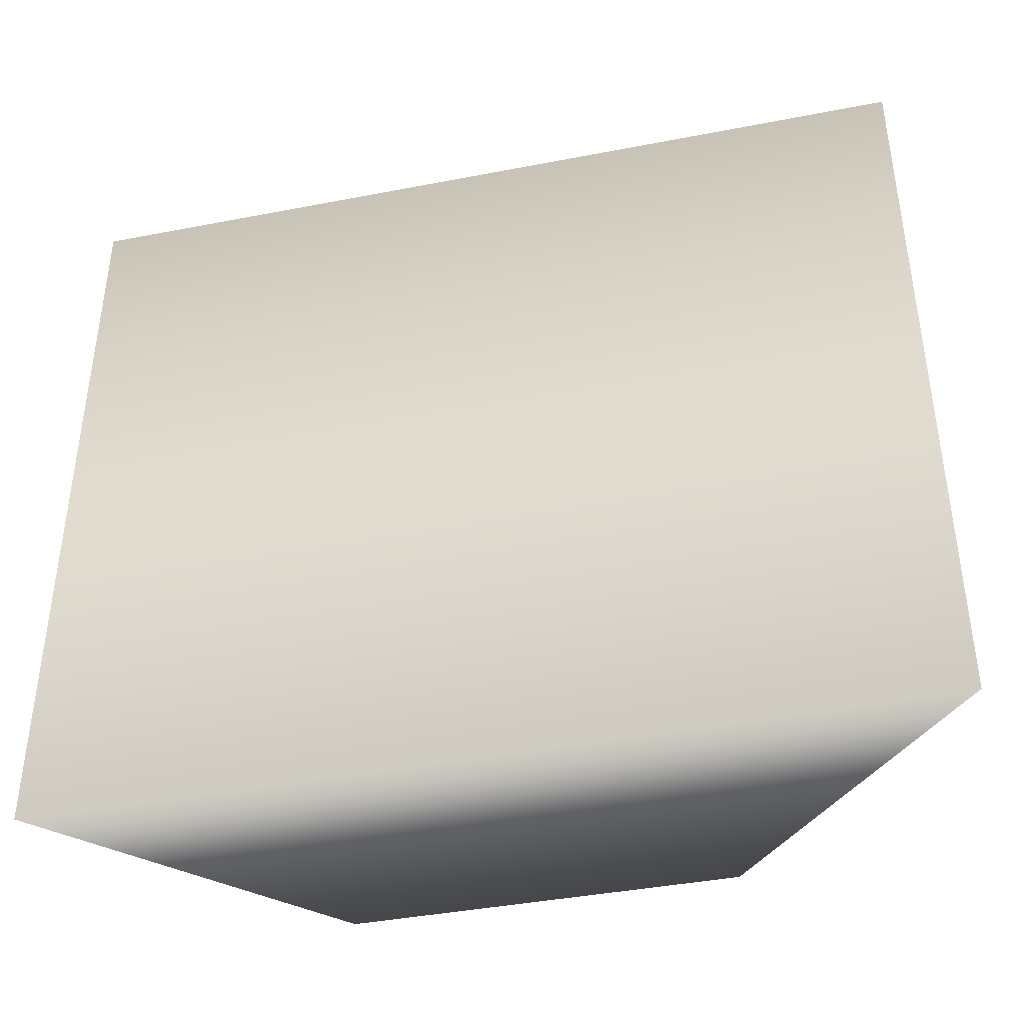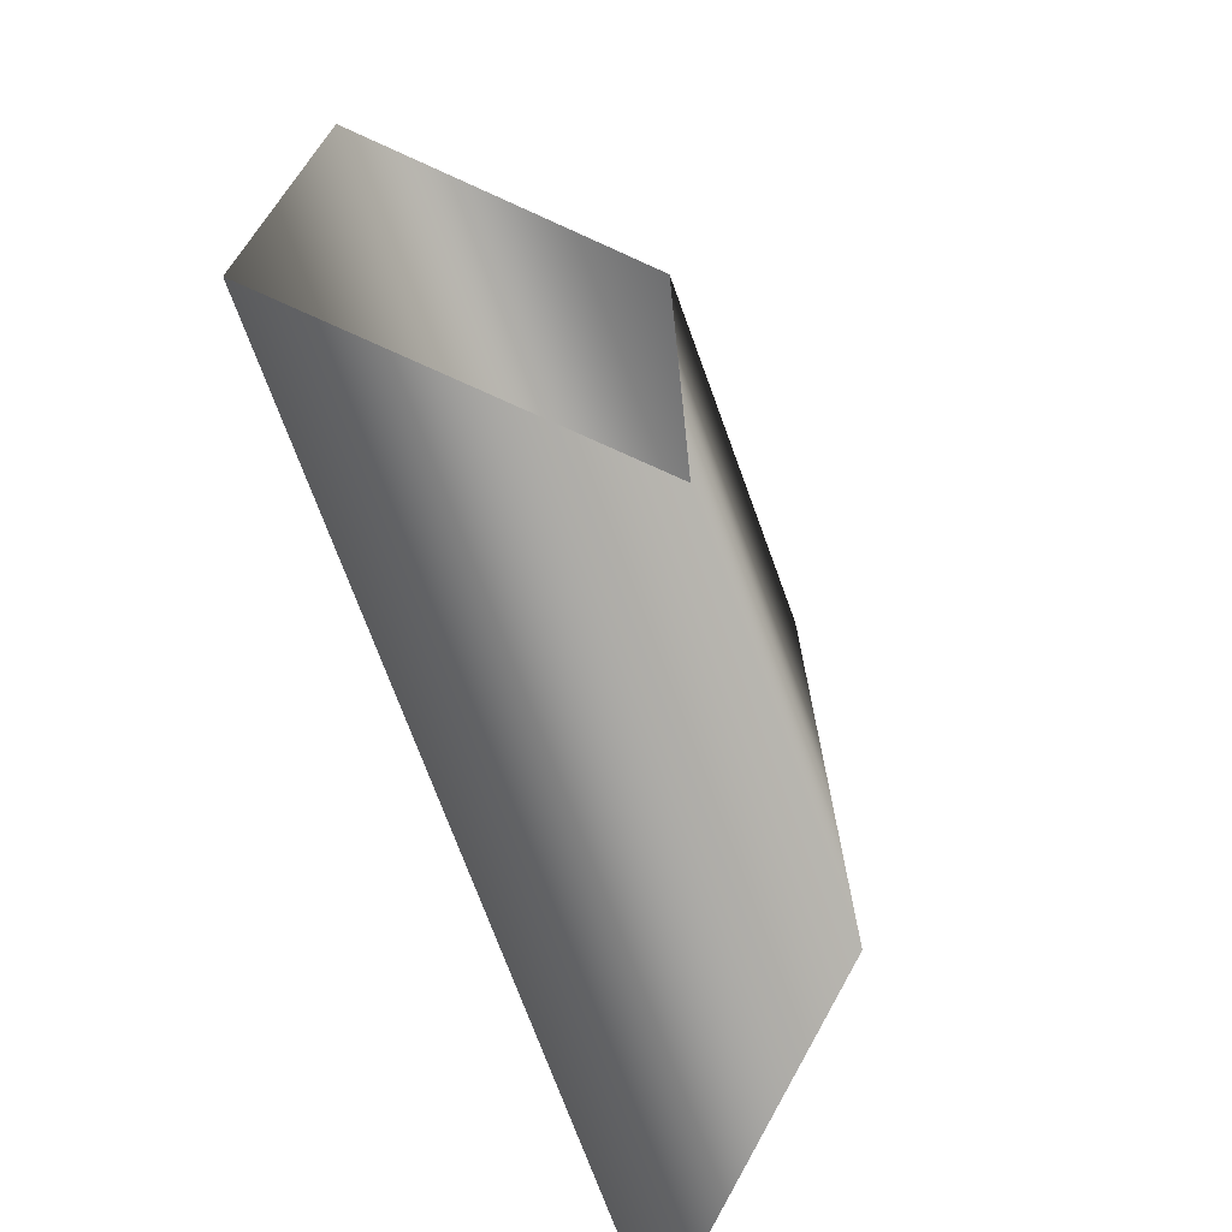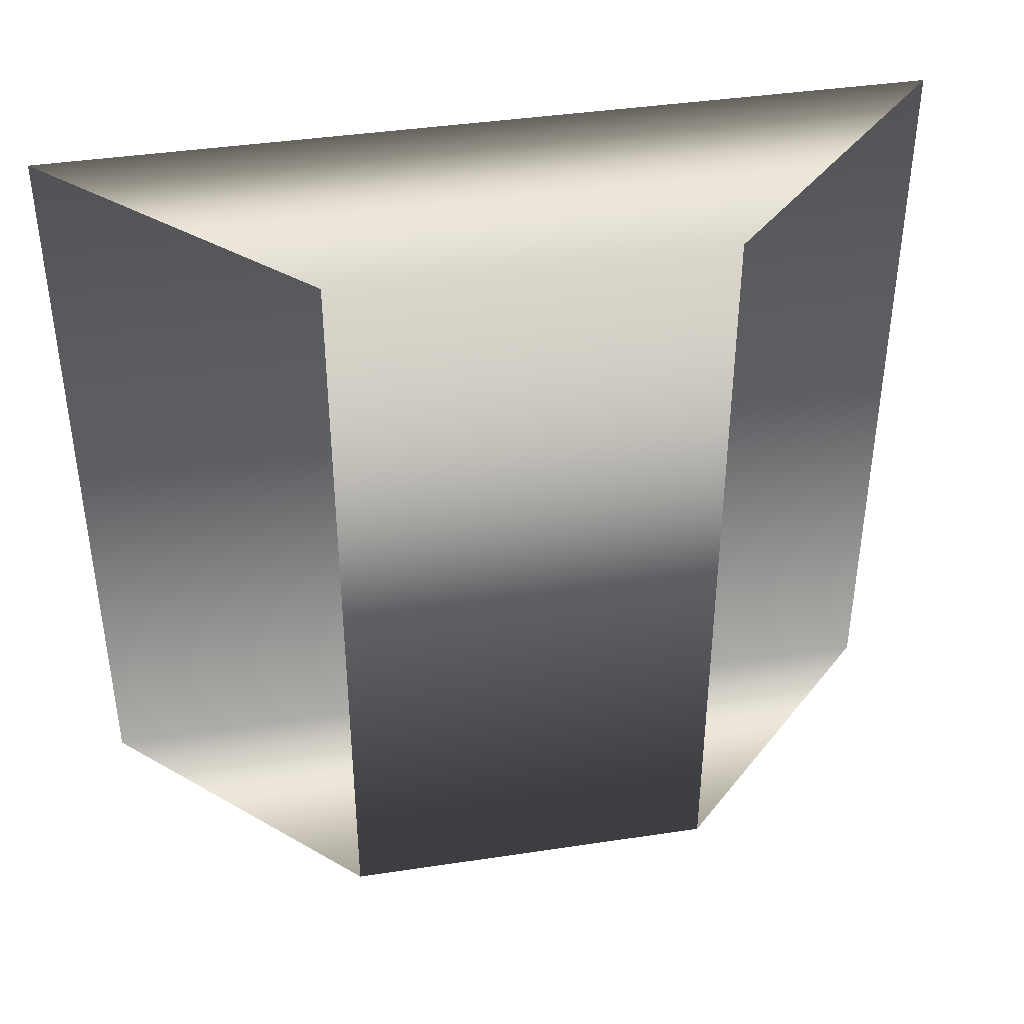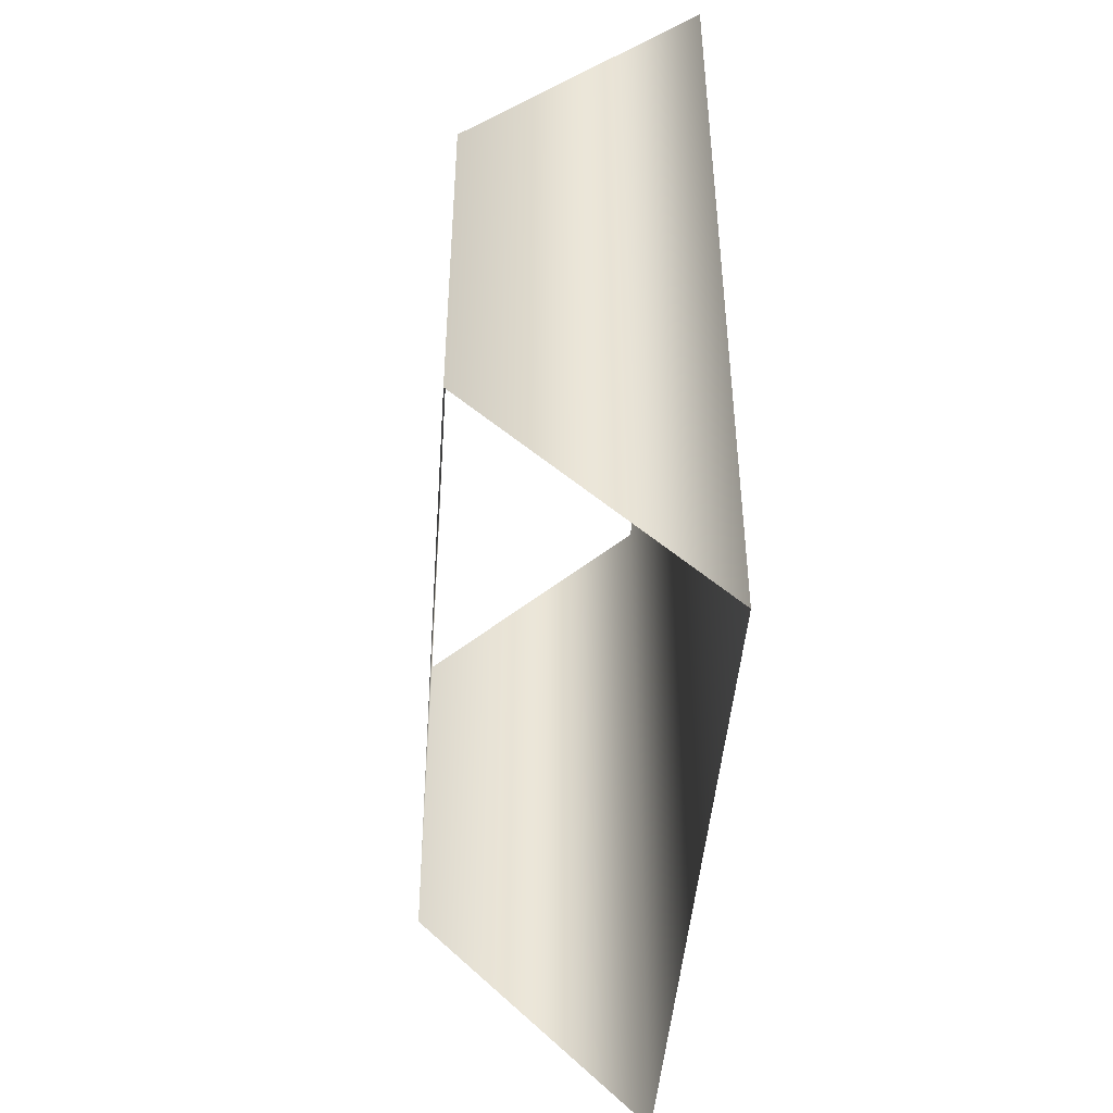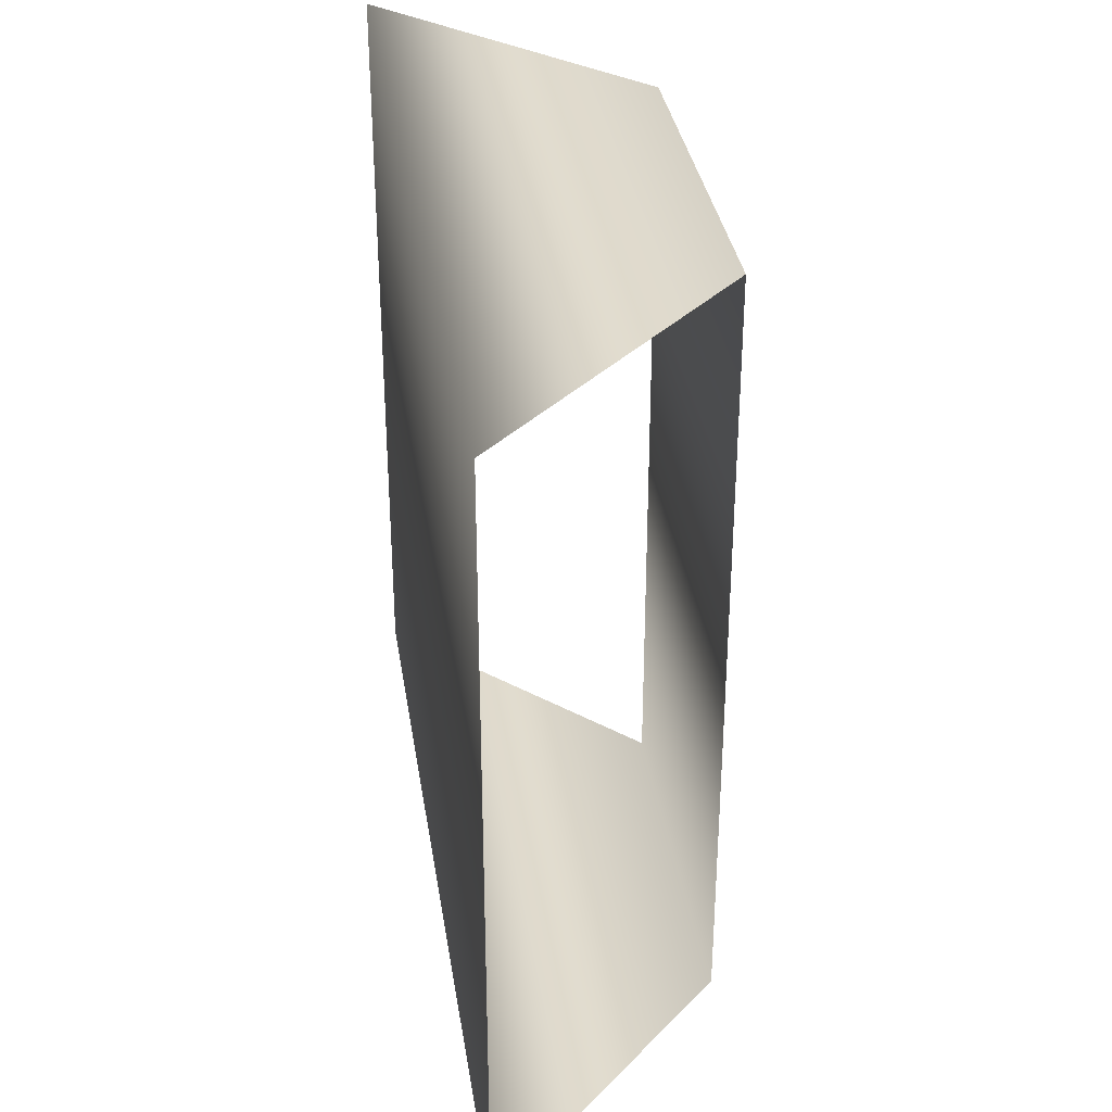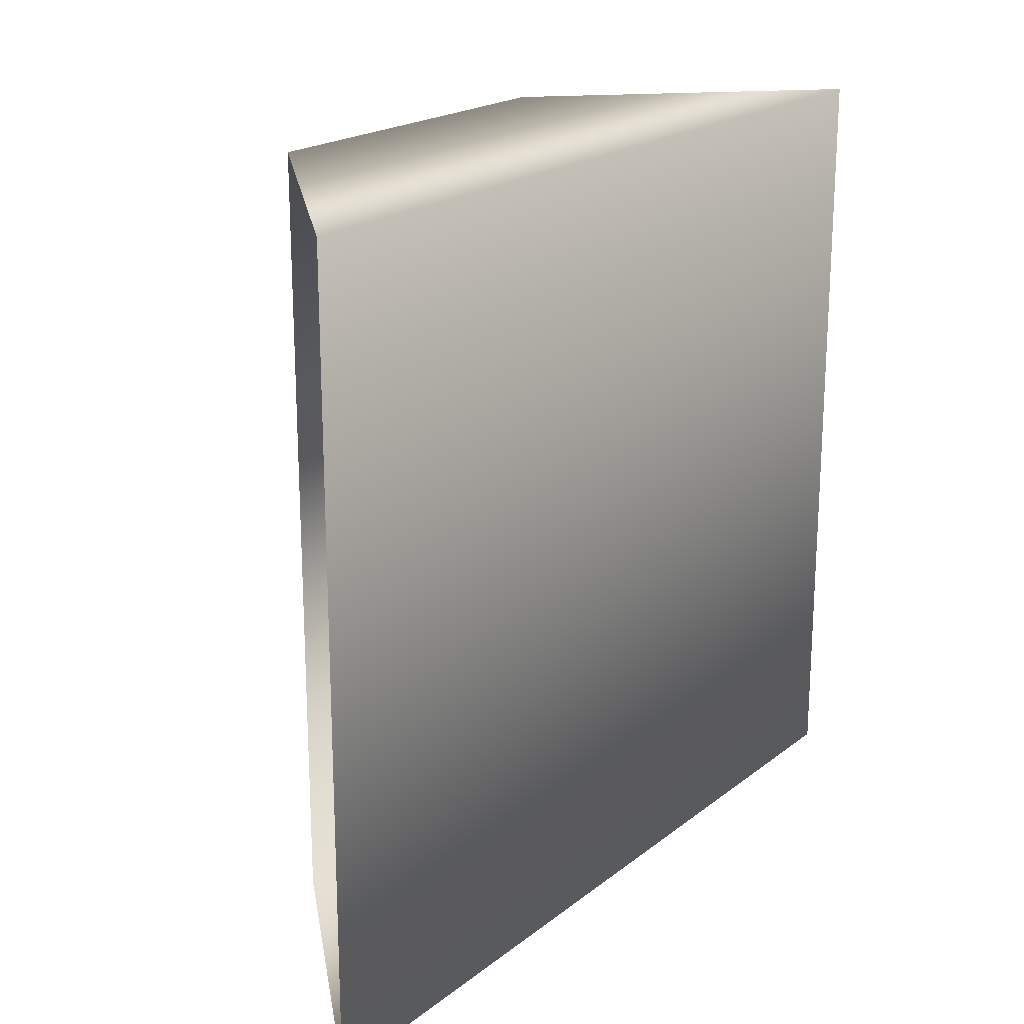
<metadata>
{"format":"obj","ext":"obj","renderer":"f3d","projection":"perspective","resolution":1024,"background":"white","views":[{"elev":-40.8,"azim":103.3,"up":"+Y"},{"elev":-72.1,"azim":-160.0,"up":"+Y"},{"elev":40.5,"azim":-100.5,"up":"+Y"},{"elev":-45.0,"azim":-4.1,"up":"+Z"},{"elev":34.1,"azim":171.3,"up":"+Y"},{"elev":20.1,"azim":35.9,"up":"+Y"}]}
</metadata>
<code>
g maze90
v 108.5 13.46 11.48
v 104.3 13.46 15.64
v 108.5 0.2709 11.48
v 104.3 0.2709 15.64
v 108.5 13.46 26.31
v 104.3 13.46 22.06
v 108.5 0.2709 26.31
v 104.3 0.2709 22.06
f 5 1 2
f 5 2 6
f 7 3 1
f 7 1 5
f 8 4 3
f 8 3 7
f 6 2 4
f 6 4 8

</code>
